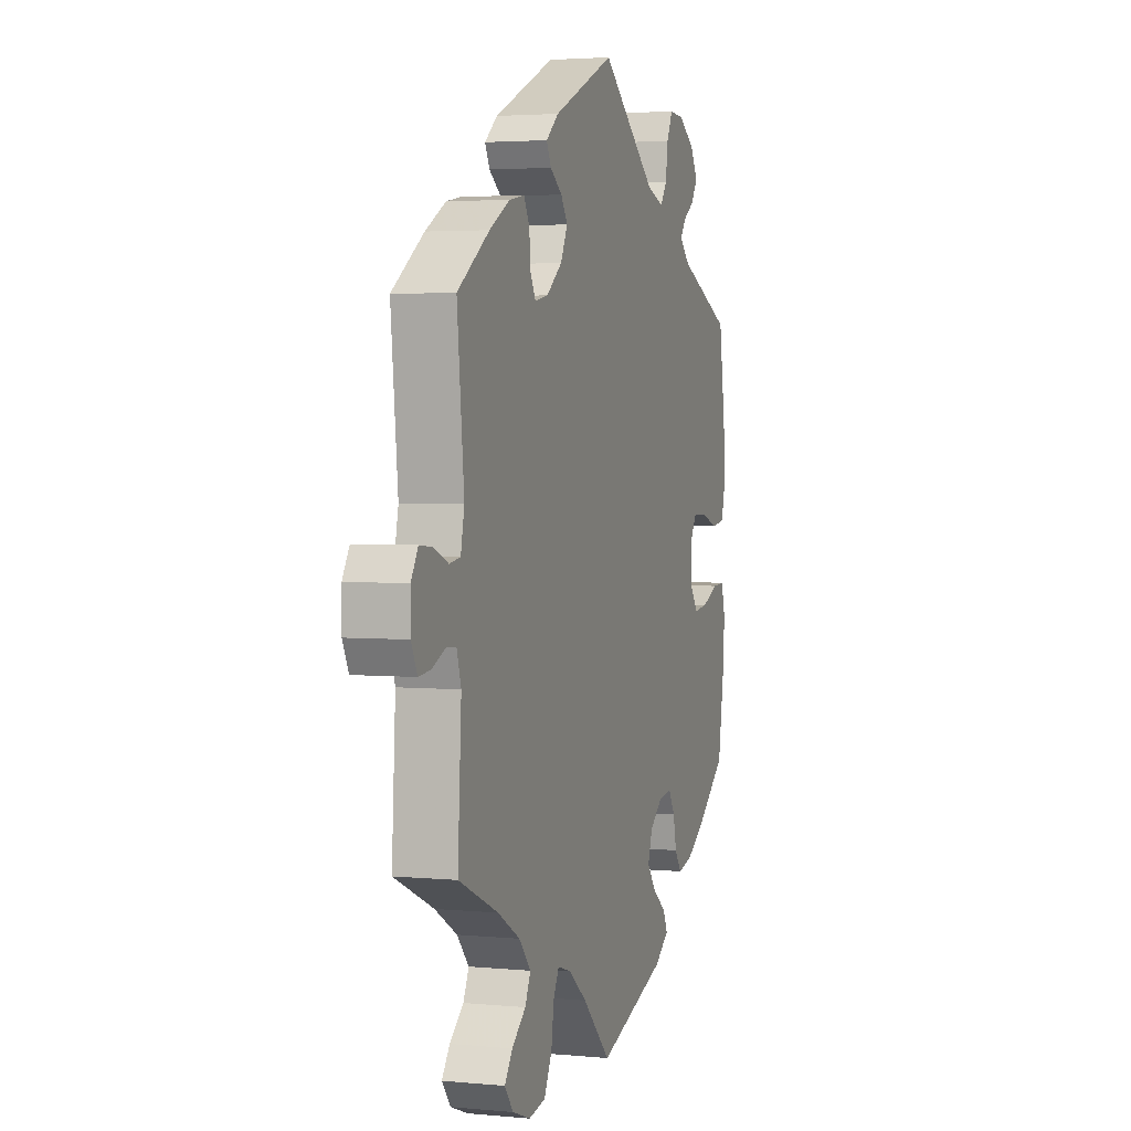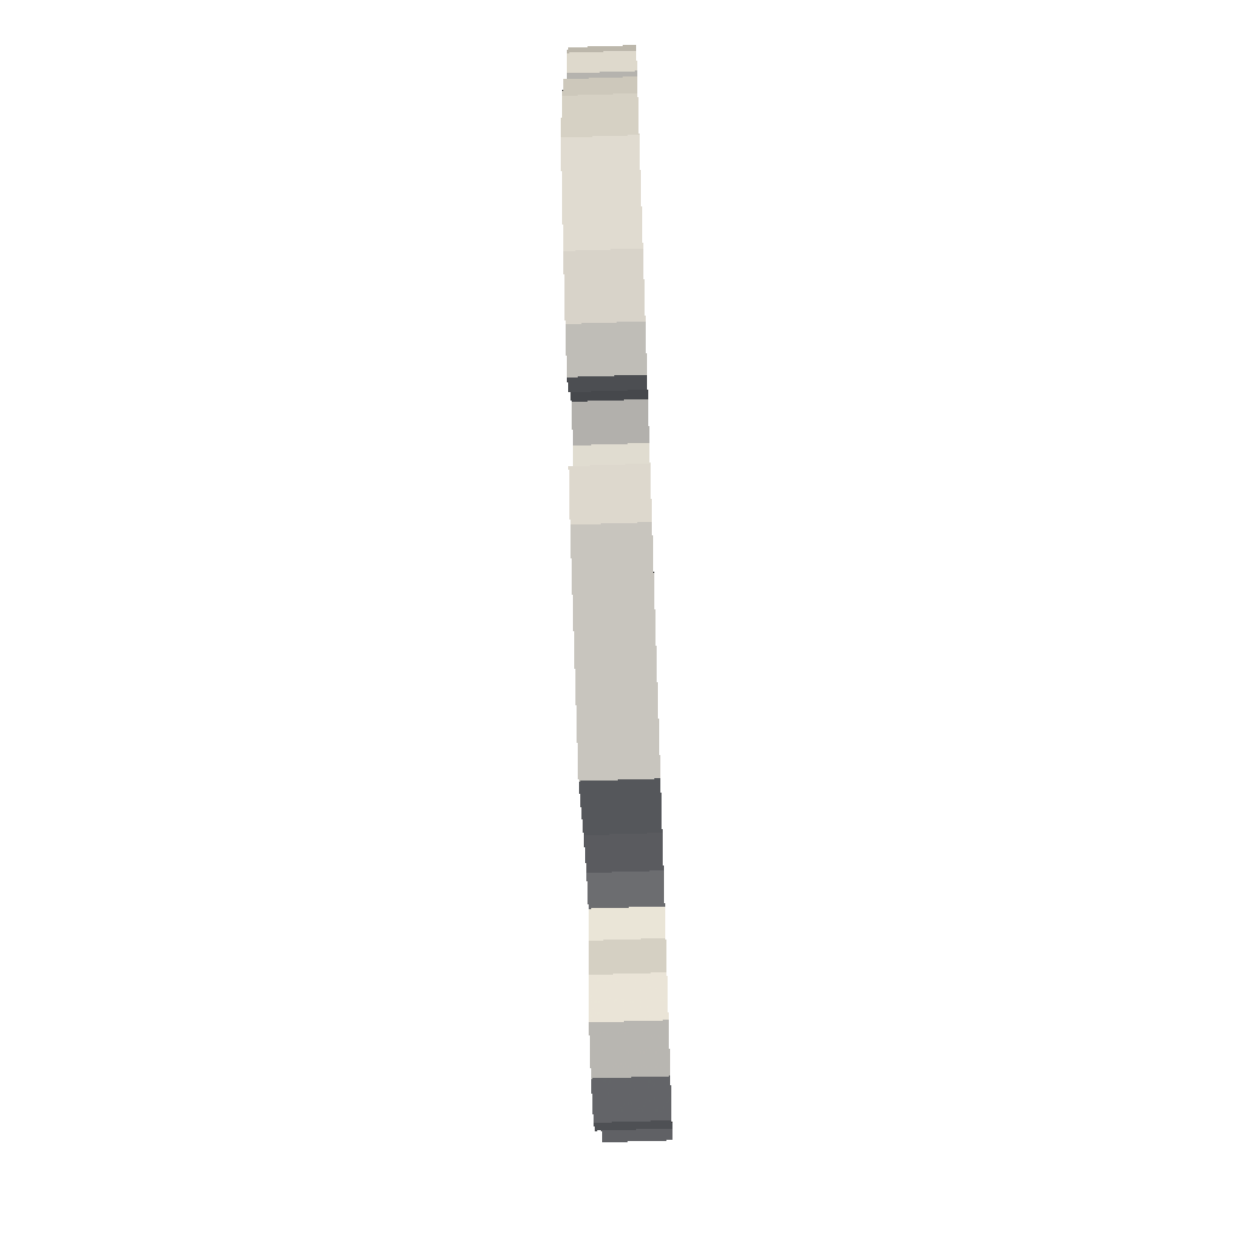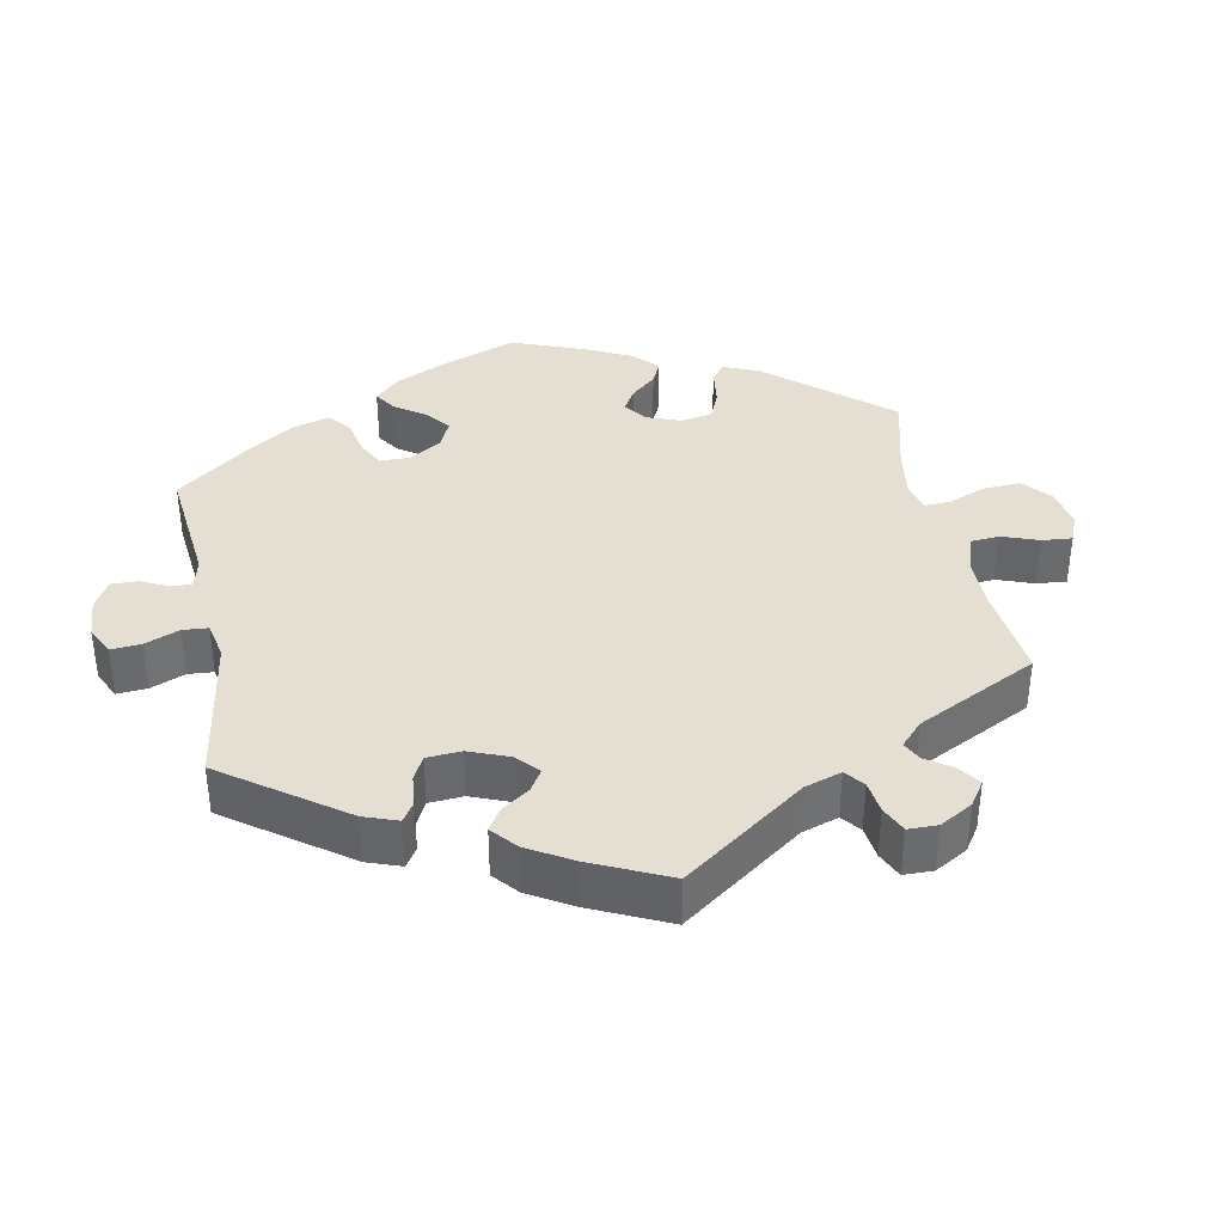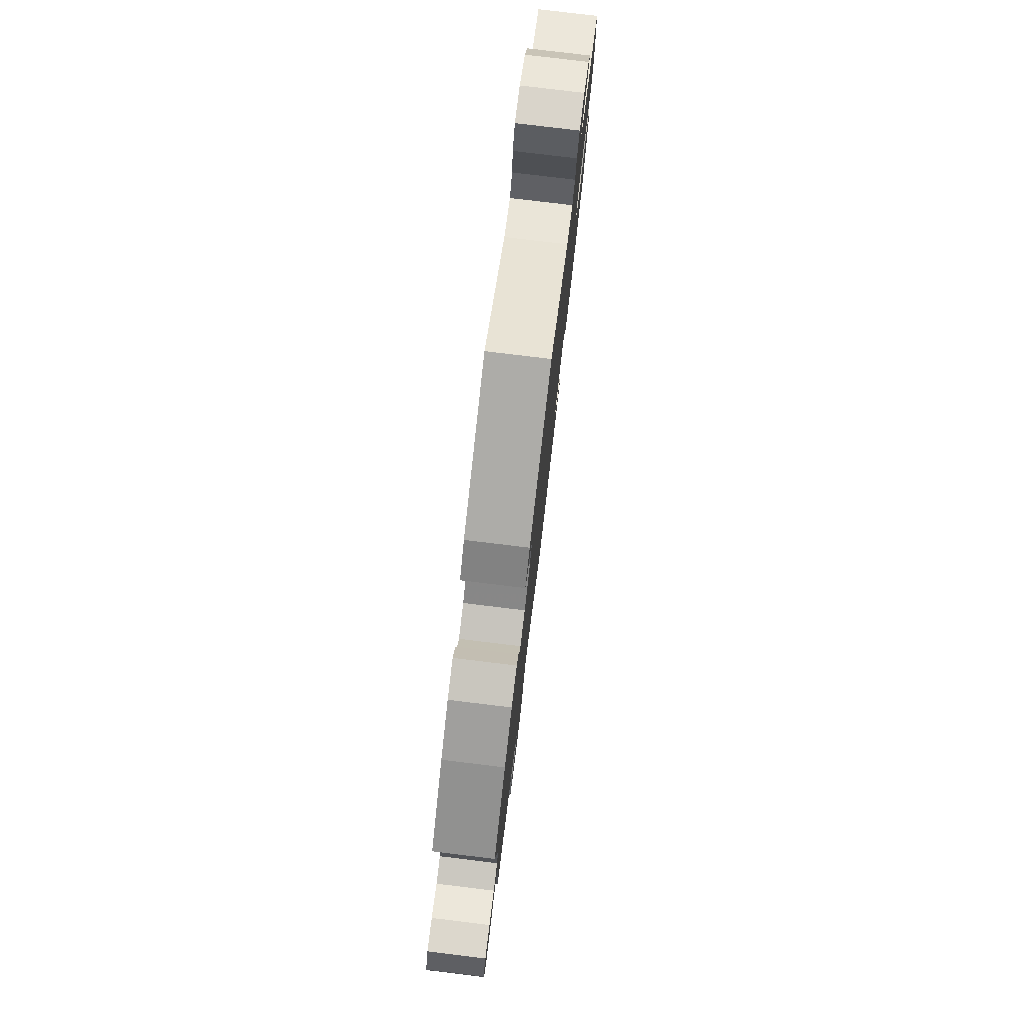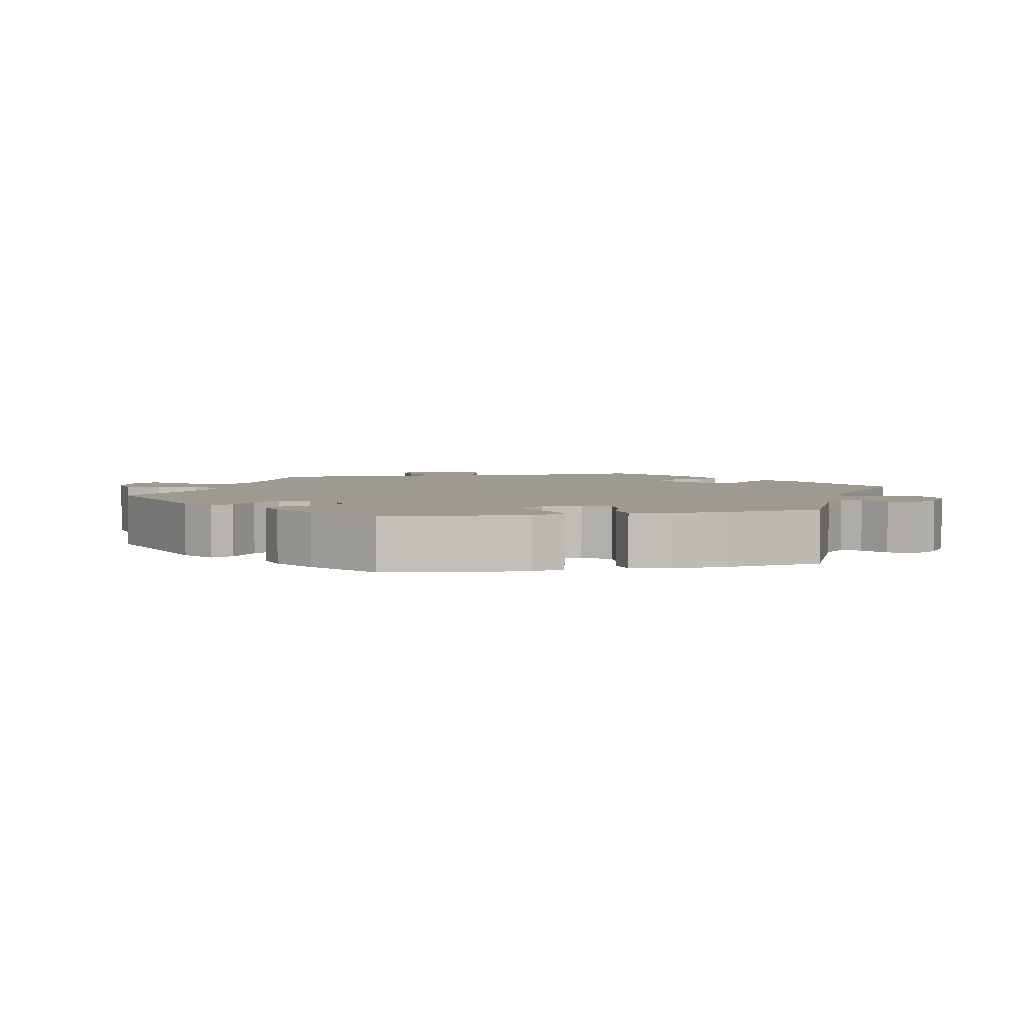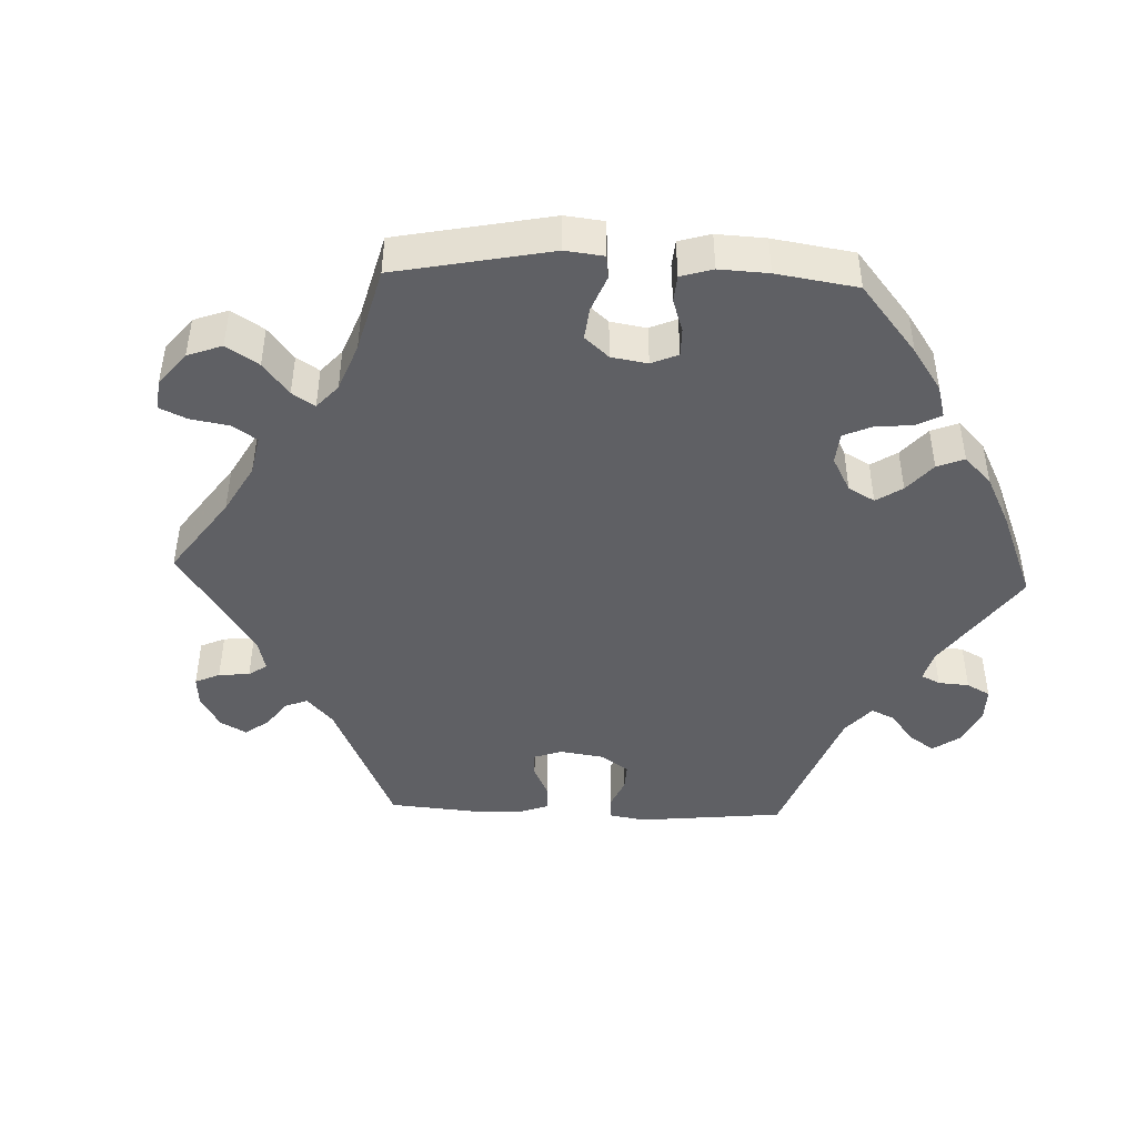
<metadata>
{"format":"obj","ext":"obj","renderer":"f3d","projection":"perspective","resolution":1024,"background":"white","views":[{"elev":3.1,"azim":108.1,"up":"+Z"},{"elev":-71.6,"azim":-88.0,"up":"+Z"},{"elev":37.2,"azim":48.8,"up":"+Y"},{"elev":78.8,"azim":96.9,"up":"+Z"},{"elev":3.8,"azim":-101.9,"up":"+Y"},{"elev":-45.2,"azim":-152.3,"up":"+Y"}]}
</metadata>
<code>
v -0.206 0.07 -0.507
v -0.249 0.07 -0.475
v -0.236 0.07 -0.445
v -0.195 0.07 -0.413
v -0.168 0.07 -0.377
v -0.182 0.07 -0.335
v -0.221 0.07 -0.303
v -0.261 0.07 -0.298
v -0.28 0.07 -0.331
v -0.29 0.07 -0.378
v -0.311 0.07 -0.408
v -0.356 0.07 -0.397
v -0.413 0.07 -0.36
v -0.501 0.07 -0.289
v -0.52 0.07 -0.169
v -0.525 0.07 -0.098
v -0.513 0.07 -0.053
v -0.475 0.07 -0.055
v -0.427 0.07 -0.077
v -0.385 0.07 -0.082
v -0.36 0.07 -0.047
v -0.358 0.07 0.007
v -0.379 0.07 0.043
v -0.422 0.07 0.041
v -0.472 0.07 0.024
v -0.512 0.07 0.03
v -0.525 0.07 0.082
v -0.52 0.07 0.159
v -0.501 0.07 0.289
v -0.34 0.07 0.361
v -0.309 0.07 0.391
v -0.325 0.07 0.415
v -0.36 0.07 0.439
v -0.379 0.07 0.47
v -0.356 0.07 0.509
v -0.308 0.07 0.541
v -0.264 0.07 0.544
v -0.246 0.07 0.506
v -0.239 0.07 0.455
v -0.219 0.07 0.426
v -0.168 0.07 0.443
v -0.001 0.07 0.578
v 0.184 0.07 0.495
v 0.222 0.07 0.463
v 0.208 0.07 0.435
v 0.172 0.07 0.409
v 0.152 0.07 0.378
v 0.173 0.07 0.335
v 0.22 0.07 0.298
v 0.26 0.07 0.29
v 0.276 0.07 0.32
v 0.28 0.07 0.367
v 0.297 0.07 0.399
v 0.342 0.07 0.391
v 0.404 0.07 0.356
v 0.5 0.07 0.289
v 0.479 0.07 0.082
v 0.49 0.07 0.03
v 0.523 0.07 0.025
v 0.565 0.07 0.043
v 0.605 0.07 0.047
v 0.626 0.07 0.012
v 0.626 0.07 -0.041
v 0.608 0.07 -0.078
v 0.571 0.07 -0.074
v 0.532 0.07 -0.056
v 0.502 0.07 -0.058
v 0.489 0.07 -0.101
v 0.5 0.07 -0.289
v 0.381 0.07 -0.342
v 0.314 0.07 -0.381
v 0.278 0.07 -0.422
v 0.295 0.07 -0.458
v 0.337 0.07 -0.493
v 0.361 0.07 -0.527
v 0.335 0.07 -0.561
v 0.281 0.07 -0.581
v 0.231 0.07 -0.572
v 0.207 0.07 -0.525
v 0.199 0.07 -0.469
v 0.182 0.07 -0.436
v 0.141 0.07 -0.449
v 0.086 0.07 -0.493
v 0.001 0.07 -0.578
v -0.206 0 -0.507
v -0.249 0 -0.475
v -0.236 0 -0.445
v -0.195 0 -0.413
v -0.168 0 -0.377
v -0.182 0 -0.335
v -0.221 0 -0.303
v -0.261 0 -0.298
v -0.28 0 -0.331
v -0.29 0 -0.378
v -0.311 0 -0.408
v -0.356 0 -0.397
v -0.413 0 -0.36
v -0.501 0 -0.289
v -0.52 0 -0.169
v -0.525 0 -0.098
v -0.513 0 -0.053
v -0.475 0 -0.055
v -0.427 0 -0.077
v -0.385 0 -0.082
v -0.36 0 -0.047
v -0.358 0 0.007
v -0.379 0 0.043
v -0.422 0 0.041
v -0.472 0 0.024
v -0.512 0 0.03
v -0.525 0 0.082
v -0.52 0 0.159
v -0.501 0 0.289
v -0.34 0 0.361
v -0.309 0 0.391
v -0.325 0 0.415
v -0.36 0 0.439
v -0.379 0 0.47
v -0.356 0 0.509
v -0.308 0 0.541
v -0.264 0 0.544
v -0.246 0 0.506
v -0.239 0 0.455
v -0.219 0 0.426
v -0.168 0 0.443
v -0.001 0 0.578
v 0.184 0 0.495
v 0.222 0 0.463
v 0.208 0 0.435
v 0.172 0 0.409
v 0.152 0 0.378
v 0.173 0 0.335
v 0.22 0 0.298
v 0.26 0 0.29
v 0.276 0 0.32
v 0.28 0 0.367
v 0.297 0 0.399
v 0.342 0 0.391
v 0.404 0 0.356
v 0.5 0 0.289
v 0.479 0 0.082
v 0.49 0 0.03
v 0.523 0 0.025
v 0.565 0 0.043
v 0.605 0 0.047
v 0.626 0 0.012
v 0.626 0 -0.041
v 0.608 0 -0.078
v 0.571 0 -0.074
v 0.532 0 -0.056
v 0.502 0 -0.058
v 0.489 0 -0.101
v 0.5 0 -0.289
v 0.381 0 -0.342
v 0.314 0 -0.381
v 0.278 0 -0.422
v 0.295 0 -0.458
v 0.337 0 -0.493
v 0.361 0 -0.527
v 0.335 0 -0.561
v 0.281 0 -0.581
v 0.231 0 -0.572
v 0.207 0 -0.525
v 0.199 0 -0.469
v 0.182 0 -0.436
v 0.141 0 -0.449
v 0.086 0 -0.493
v 0.001 0 -0.578
f 83 84 1 2
f 82 83 2 3
f 81 82 3 4
f 77 78 79 80
f 77 80 81
f 76 77 81
f 73 74 75 76
f 72 73 76 81
f 71 72 81 4
f 68 69 70
f 67 68 70 71
f 63 64 65 66
f 63 66 67
f 62 63 67
f 59 60 61 62
f 59 62 67
f 58 59 67 71
f 54 55 56 57
f 51 52 53 54
f 50 51 54 57
f 49 50 57 58
f 43 44 45 46
f 41 42 43 46
f 40 41 46 47
f 36 37 38 39
f 36 39 40
f 35 36 40
f 32 33 34 35
f 31 32 35 40
f 30 31 40 47
f 24 25 26 27
f 23 24 27 28
f 16 17 18 19
f 16 19 20
f 15 16 20
f 14 15 20
f 13 14 20 21
f 9 10 11 12
f 8 9 12 13
f 58 71 4 5
f 48 49 58 5
f 47 48 5 6
f 30 47 6 7
f 23 28 29 30
f 22 23 30
f 21 22 30 7
f 8 13 21
f 7 8 21
f 86 85 168 167
f 87 86 167 166
f 88 87 166 165
f 164 163 162 161
f 165 164 161
f 165 161 160
f 160 159 158 157
f 165 160 157 156
f 88 165 156 155
f 154 153 152
f 155 154 152 151
f 150 149 148 147
f 151 150 147
f 151 147 146
f 146 145 144 143
f 151 146 143
f 155 151 143 142
f 141 140 139 138
f 138 137 136 135
f 141 138 135 134
f 142 141 134 133
f 130 129 128 127
f 130 127 126 125
f 131 130 125 124
f 123 122 121 120
f 124 123 120
f 124 120 119
f 119 118 117 116
f 124 119 116 115
f 131 124 115 114
f 111 110 109 108
f 112 111 108 107
f 103 102 101 100
f 104 103 100
f 104 100 99
f 104 99 98
f 105 104 98 97
f 96 95 94 93
f 97 96 93 92
f 89 88 155 142
f 89 142 133 132
f 90 89 132 131
f 91 90 131 114
f 114 113 112 107
f 114 107 106
f 91 114 106 105
f 105 97 92
f 105 92 91
f 1 85 86 2
f 2 86 87 3
f 3 87 88 4
f 4 88 89 5
f 5 89 90 6
f 6 90 91 7
f 7 91 92 8
f 8 92 93 9
f 9 93 94 10
f 10 94 95 11
f 11 95 96 12
f 12 96 97 13
f 13 97 98 14
f 14 98 99 15
f 15 99 100 16
f 16 100 101 17
f 17 101 102 18
f 18 102 103 19
f 19 103 104 20
f 20 104 105 21
f 21 105 106 22
f 22 106 107 23
f 23 107 108 24
f 24 108 109 25
f 25 109 110 26
f 26 110 111 27
f 27 111 112 28
f 28 112 113 29
f 29 113 114 30
f 30 114 115 31
f 31 115 116 32
f 32 116 117 33
f 33 117 118 34
f 34 118 119 35
f 35 119 120 36
f 36 120 121 37
f 37 121 122 38
f 38 122 123 39
f 39 123 124 40
f 40 124 125 41
f 41 125 126 42
f 42 126 127 43
f 43 127 128 44
f 44 128 129 45
f 45 129 130 46
f 46 130 131 47
f 47 131 132 48
f 48 132 133 49
f 49 133 134 50
f 50 134 135 51
f 51 135 136 52
f 52 136 137 53
f 53 137 138 54
f 54 138 139 55
f 55 139 140 56
f 56 140 141 57
f 57 141 142 58
f 58 142 143 59
f 59 143 144 60
f 60 144 145 61
f 61 145 146 62
f 62 146 147 63
f 63 147 148 64
f 64 148 149 65
f 65 149 150 66
f 66 150 151 67
f 67 151 152 68
f 68 152 153 69
f 69 153 154 70
f 70 154 155 71
f 71 155 156 72
f 72 156 157 73
f 73 157 158 74
f 74 158 159 75
f 75 159 160 76
f 76 160 161 77
f 77 161 162 78
f 78 162 163 79
f 79 163 164 80
f 80 164 165 81
f 81 165 166 82
f 82 166 167 83
f 83 167 168 84
f 84 168 85 1

</code>
